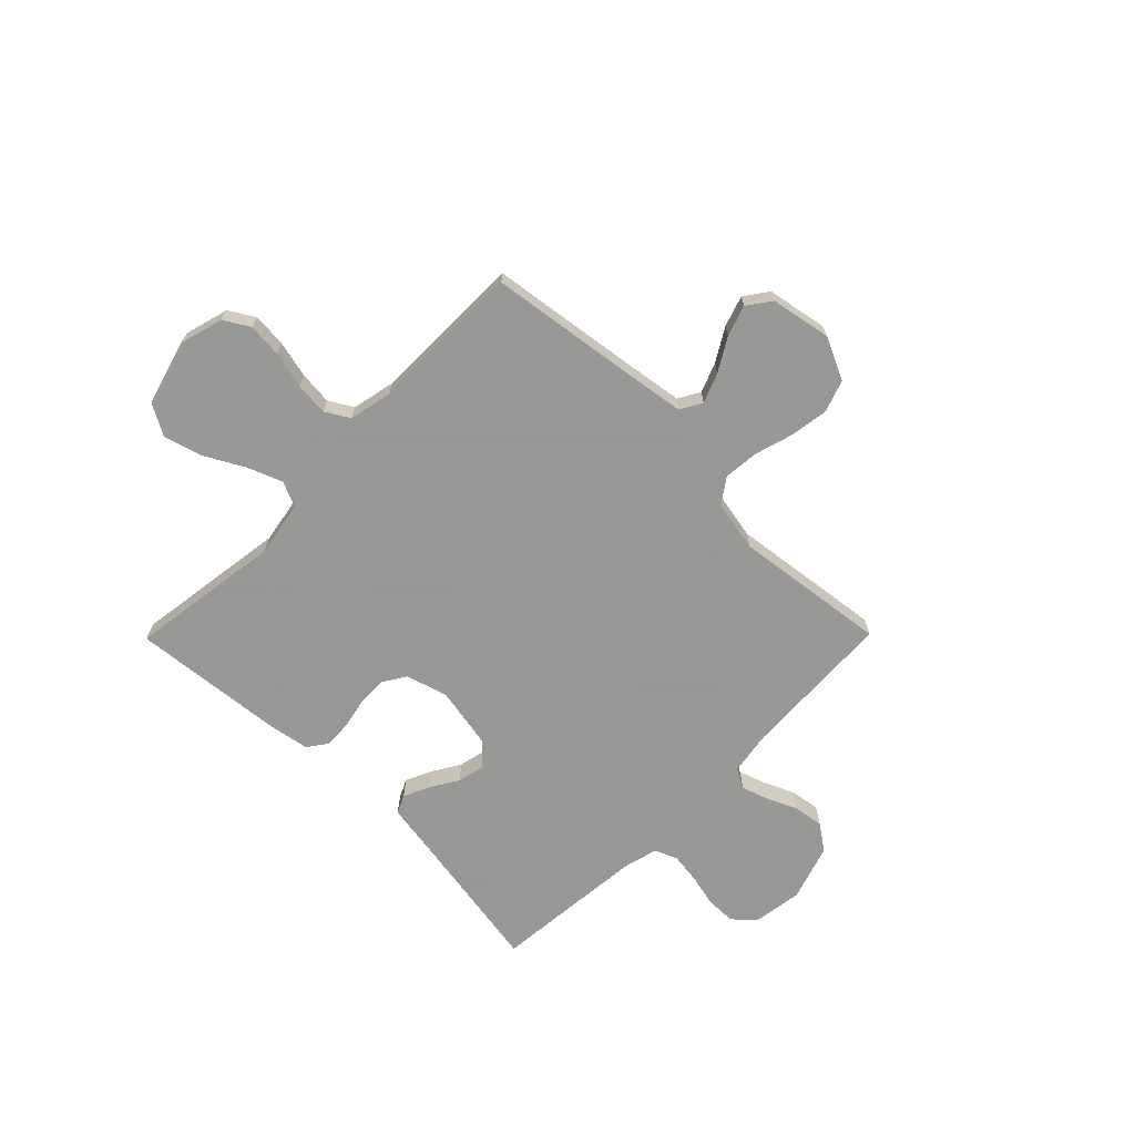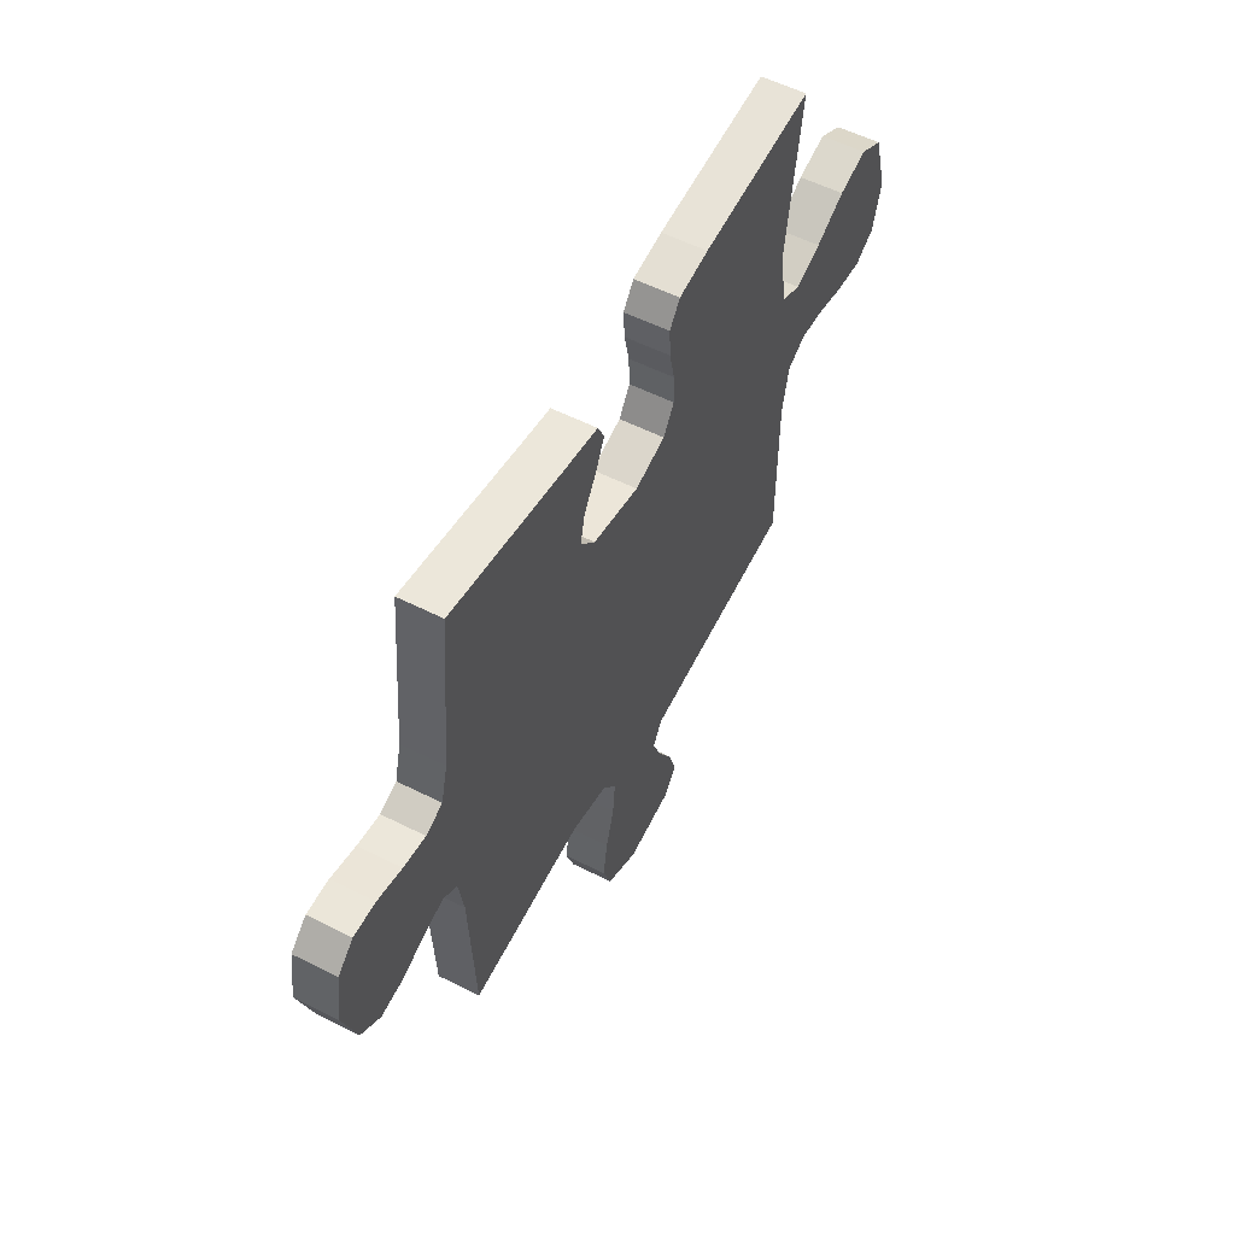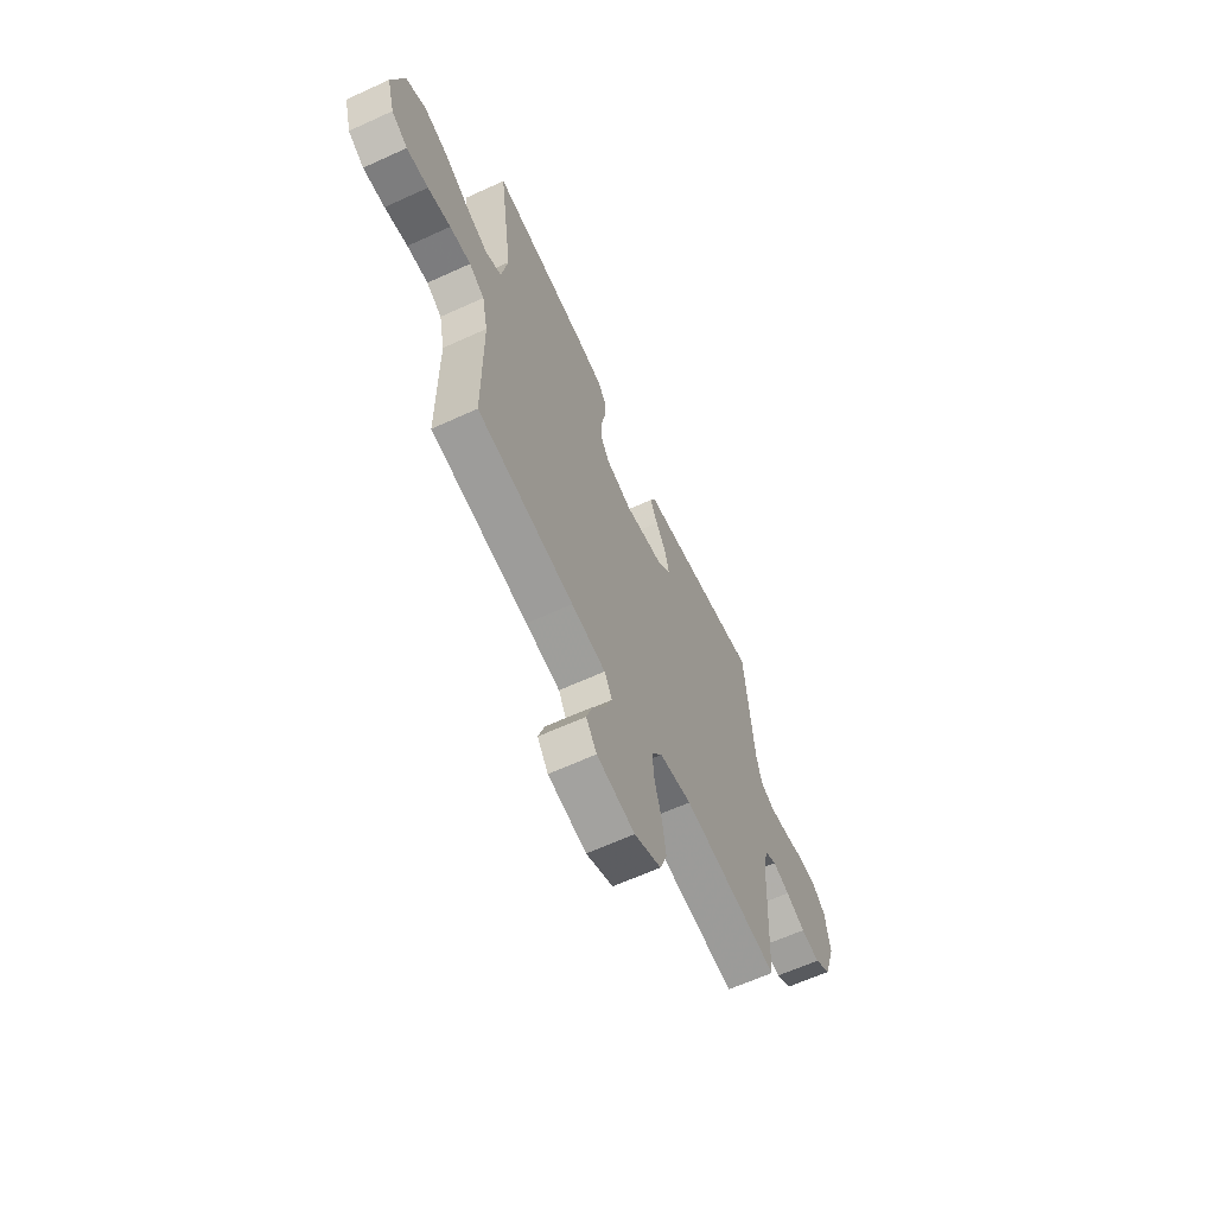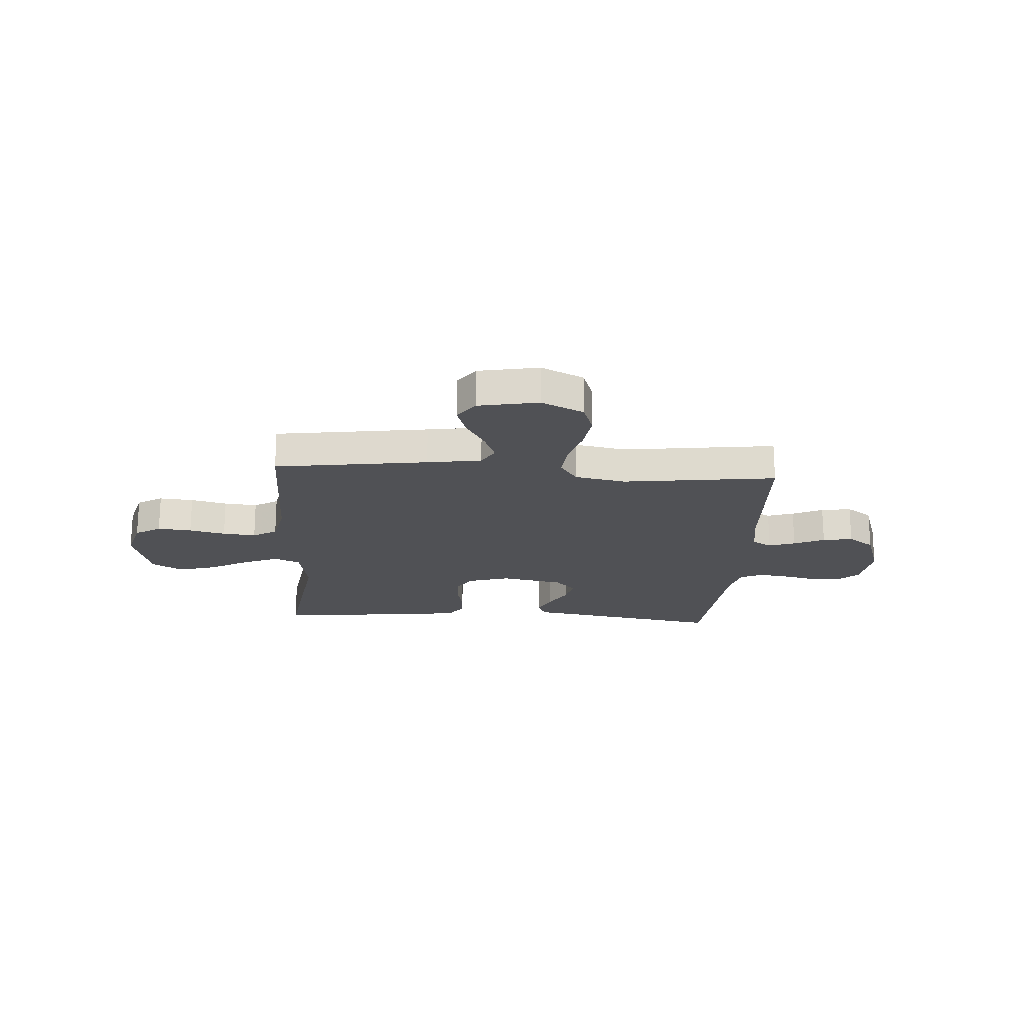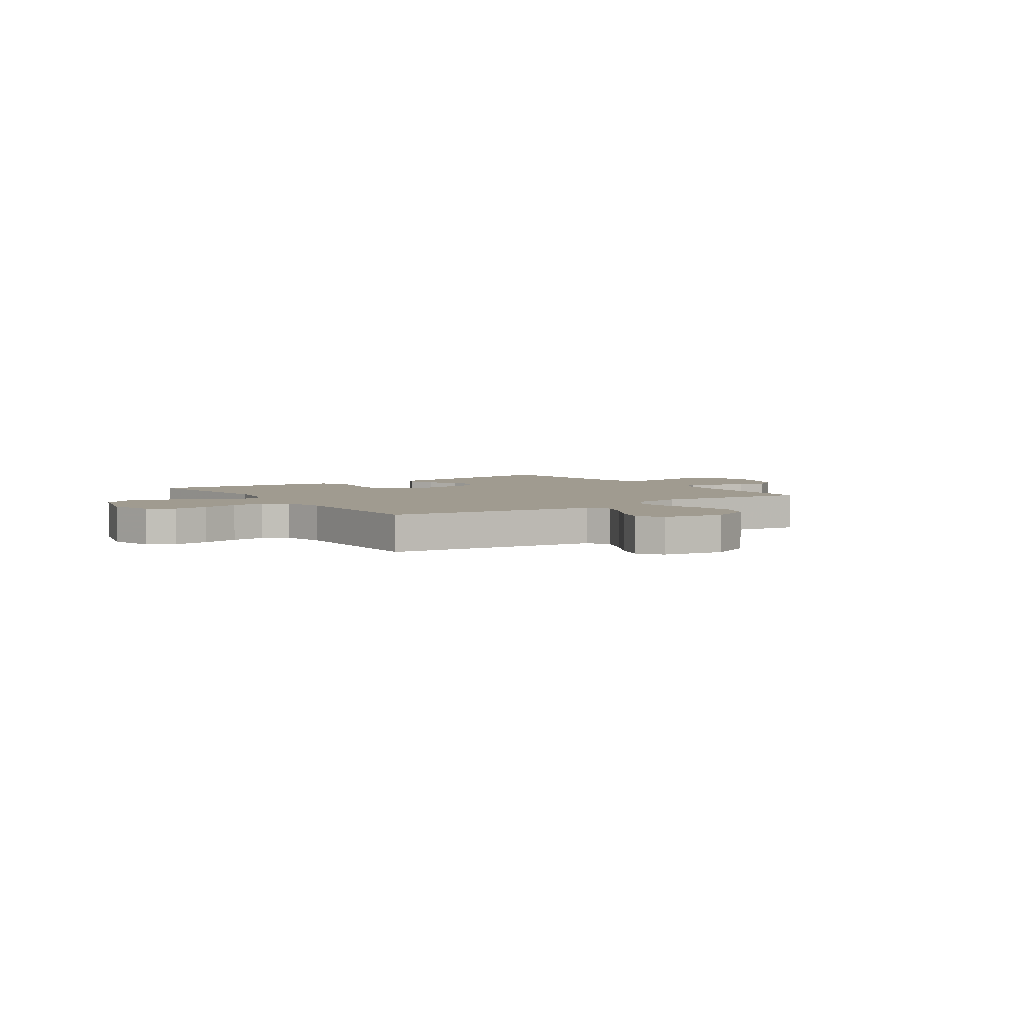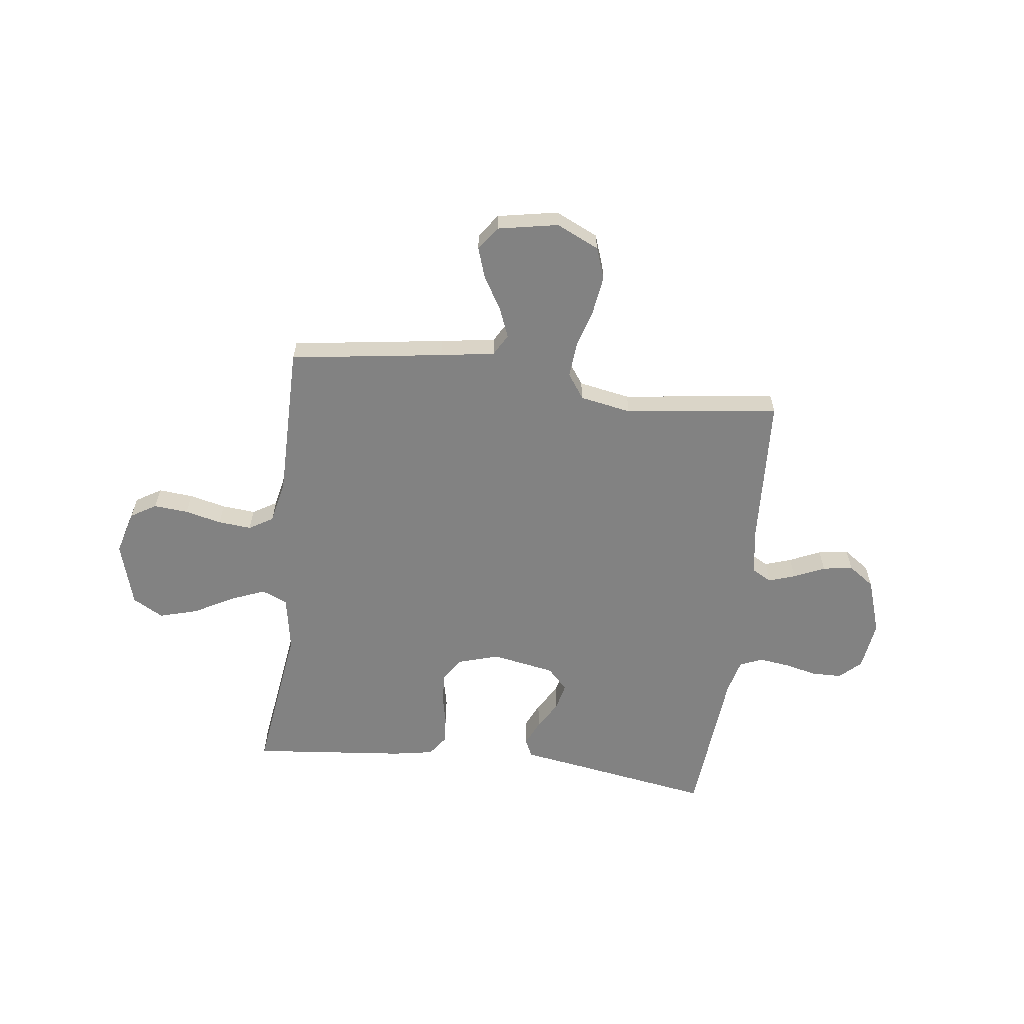
<metadata>
{"format":"obj","ext":"obj","renderer":"f3d","projection":"perspective","resolution":1024,"background":"white","views":[{"elev":-68.4,"azim":135.4,"up":"+Y"},{"elev":55.5,"azim":-62.0,"up":"+Z"},{"elev":-63.5,"azim":114.8,"up":"+Z"},{"elev":-20.2,"azim":176.3,"up":"+Y"},{"elev":4.2,"azim":145.3,"up":"+Y"},{"elev":-60.7,"azim":173.0,"up":"+Y"}]}
</metadata>
<code>
v 0.5 0.07 0.5
v 0.458 0.07 0.2
v 0.477 0.07 0.092
v 0.527 0.07 0.07
v 0.595 0.07 0.097
v 0.672 0.07 0.139
v 0.747 0.07 0.16
v 0.807 0.07 0.126
v 0.843 0.07 0
v 0.819 0.07 -0.086
v 0.769 0.07 -0.116
v 0.702 0.07 -0.11
v 0.631 0.07 -0.093
v 0.566 0.07 -0.087
v 0.519 0.07 -0.115
v 0.501 0.07 -0.2
v 0.5 0.07 -0.5
v 0.2 0.07 -0.542
v 0.094 0.07 -0.558
v 0.07 0.07 -0.6
v 0.093 0.07 -0.658
v 0.131 0.07 -0.722
v 0.151 0.07 -0.782
v 0.118 0.07 -0.828
v 0 0.07 -0.85
v -0.083 0.07 -0.811
v -0.105 0.07 -0.749
v -0.094 0.07 -0.674
v -0.072 0.07 -0.598
v -0.066 0.07 -0.53
v -0.1 0.07 -0.481
v -0.2 0.07 -0.462
v -0.5 0.07 -0.5
v -0.515 0.07 -0.2
v -0.529 0.07 -0.114
v -0.567 0.07 -0.093
v -0.619 0.07 -0.11
v -0.679 0.07 -0.137
v -0.738 0.07 -0.146
v -0.789 0.07 -0.11
v -0.825 0.07 0
v -0.811 0.07 0.097
v -0.77 0.07 0.135
v -0.712 0.07 0.136
v -0.647 0.07 0.121
v -0.588 0.07 0.113
v -0.544 0.07 0.132
v -0.527 0.07 0.2
v -0.5 0.07 0.5
v -0.2 0.07 0.45
v -0.111 0.07 0.436
v -0.094 0.07 0.4
v -0.117 0.07 0.35
v -0.15 0.07 0.295
v -0.162 0.07 0.242
v -0.123 0.07 0.2
v 0 0.07 0.177
v 0.081 0.07 0.201
v 0.11 0.07 0.247
v 0.108 0.07 0.304
v 0.095 0.07 0.364
v 0.092 0.07 0.418
v 0.12 0.07 0.457
v 0.2 0.07 0.471
v 0.5 0 0.5
v 0.458 0 0.2
v 0.477 0 0.092
v 0.527 0 0.07
v 0.595 0 0.097
v 0.672 0 0.139
v 0.747 0 0.16
v 0.807 0 0.126
v 0.843 0 0
v 0.819 0 -0.086
v 0.769 0 -0.116
v 0.702 0 -0.11
v 0.631 0 -0.093
v 0.566 0 -0.087
v 0.519 0 -0.115
v 0.501 0 -0.2
v 0.5 0 -0.5
v 0.2 0 -0.542
v 0.094 0 -0.558
v 0.07 0 -0.6
v 0.093 0 -0.658
v 0.131 0 -0.722
v 0.151 0 -0.782
v 0.118 0 -0.828
v 0 0 -0.85
v -0.083 0 -0.811
v -0.105 0 -0.749
v -0.094 0 -0.674
v -0.072 0 -0.598
v -0.066 0 -0.53
v -0.1 0 -0.481
v -0.2 0 -0.462
v -0.5 0 -0.5
v -0.515 0 -0.2
v -0.529 0 -0.114
v -0.567 0 -0.093
v -0.619 0 -0.11
v -0.679 0 -0.137
v -0.738 0 -0.146
v -0.789 0 -0.11
v -0.825 0 0
v -0.811 0 0.097
v -0.77 0 0.135
v -0.712 0 0.136
v -0.647 0 0.121
v -0.588 0 0.113
v -0.544 0 0.132
v -0.527 0 0.2
v -0.5 0 0.5
v -0.2 0 0.45
v -0.111 0 0.436
v -0.094 0 0.4
v -0.117 0 0.35
v -0.15 0 0.295
v -0.162 0 0.242
v -0.123 0 0.2
v 0 0 0.177
v 0.081 0 0.201
v 0.11 0 0.247
v 0.108 0 0.304
v 0.095 0 0.364
v 0.092 0 0.418
v 0.12 0 0.457
v 0.2 0 0.471
f 63 64 1 2
f 60 61 62 63
f 59 60 63 2
f 58 59 2 3
f 57 58 3 4
f 56 57 4
f 51 52 53 54
f 50 51 54
f 48 49 50 54
f 47 48 54 55
f 46 47 55 56
f 42 43 44 45
f 42 45 46
f 41 42 46
f 37 38 39 40
f 36 37 40 41
f 32 33 34
f 31 32 34 35
f 26 27 28 29
f 26 29 30
f 25 26 30
f 24 25 30
f 21 22 23 24
f 20 21 24 30
f 19 20 30 31
f 16 17 18
f 15 16 18 19
f 10 11 12 13
f 10 13 14
f 9 10 14
f 8 9 14
f 5 6 7 8
f 4 5 8 14
f 56 4 14 15
f 36 41 46 56
f 35 36 56 15
f 15 19 31 35
f 66 65 128 127
f 127 126 125 124
f 66 127 124 123
f 67 66 123 122
f 68 67 122 121
f 68 121 120
f 118 117 116 115
f 118 115 114
f 118 114 113 112
f 119 118 112 111
f 120 119 111 110
f 109 108 107 106
f 110 109 106
f 110 106 105
f 104 103 102 101
f 105 104 101 100
f 98 97 96
f 99 98 96 95
f 93 92 91 90
f 94 93 90
f 94 90 89
f 94 89 88
f 88 87 86 85
f 94 88 85 84
f 95 94 84 83
f 82 81 80
f 83 82 80 79
f 77 76 75 74
f 78 77 74
f 78 74 73
f 78 73 72
f 72 71 70 69
f 78 72 69 68
f 79 78 68 120
f 120 110 105 100
f 79 120 100 99
f 99 95 83 79
f 1 65 66 2
f 2 66 67 3
f 3 67 68 4
f 4 68 69 5
f 5 69 70 6
f 6 70 71 7
f 7 71 72 8
f 8 72 73 9
f 9 73 74 10
f 10 74 75 11
f 11 75 76 12
f 12 76 77 13
f 13 77 78 14
f 14 78 79 15
f 15 79 80 16
f 16 80 81 17
f 17 81 82 18
f 18 82 83 19
f 19 83 84 20
f 20 84 85 21
f 21 85 86 22
f 22 86 87 23
f 23 87 88 24
f 24 88 89 25
f 25 89 90 26
f 26 90 91 27
f 27 91 92 28
f 28 92 93 29
f 29 93 94 30
f 30 94 95 31
f 31 95 96 32
f 32 96 97 33
f 33 97 98 34
f 34 98 99 35
f 35 99 100 36
f 36 100 101 37
f 37 101 102 38
f 38 102 103 39
f 39 103 104 40
f 40 104 105 41
f 41 105 106 42
f 42 106 107 43
f 43 107 108 44
f 44 108 109 45
f 45 109 110 46
f 46 110 111 47
f 47 111 112 48
f 48 112 113 49
f 49 113 114 50
f 50 114 115 51
f 51 115 116 52
f 52 116 117 53
f 53 117 118 54
f 54 118 119 55
f 55 119 120 56
f 56 120 121 57
f 57 121 122 58
f 58 122 123 59
f 59 123 124 60
f 60 124 125 61
f 61 125 126 62
f 62 126 127 63
f 63 127 128 64
f 64 128 65 1

</code>
